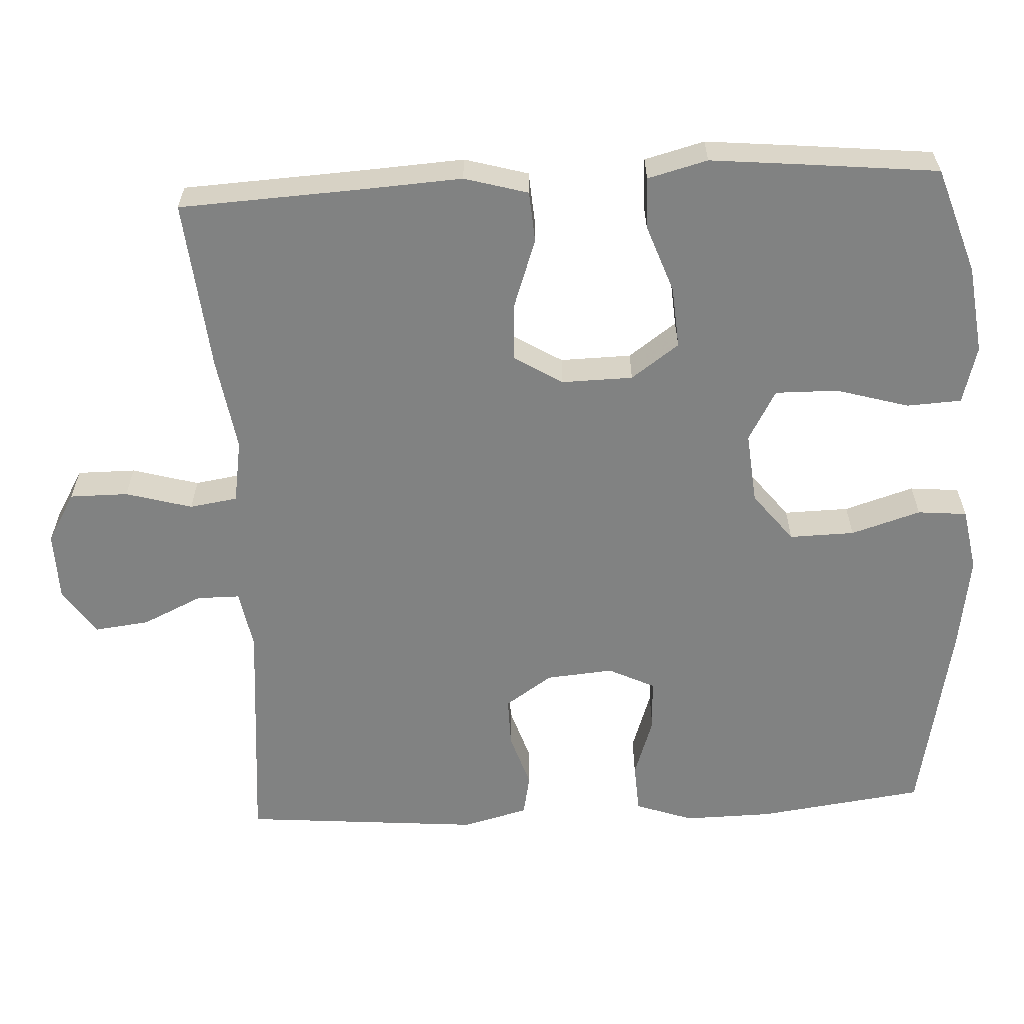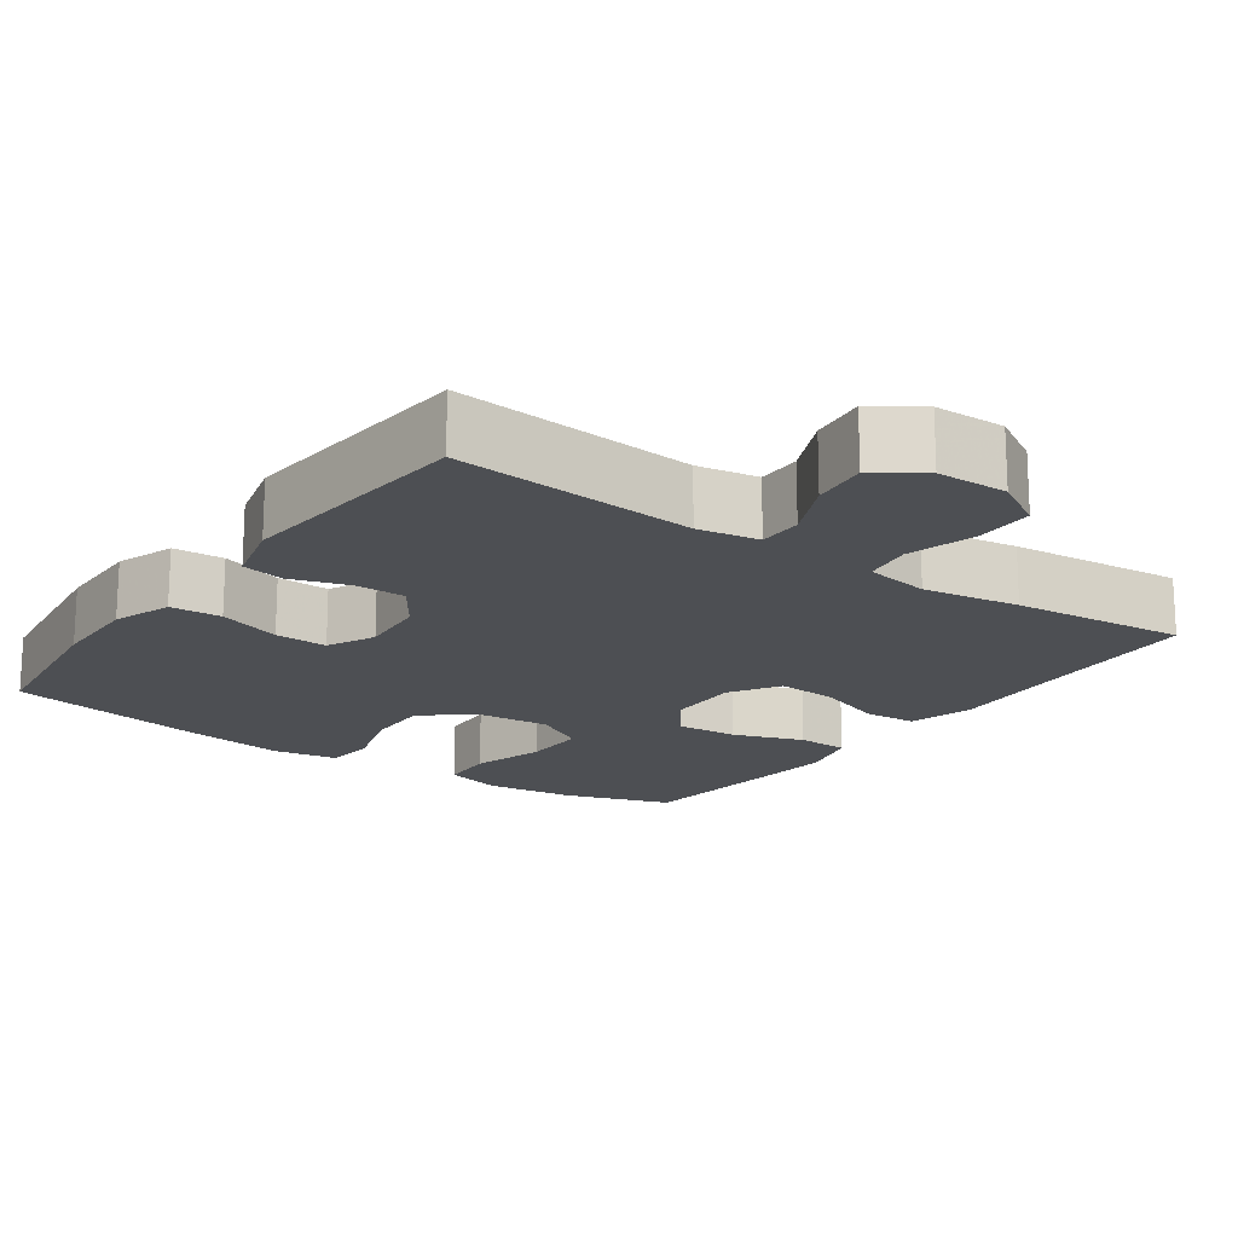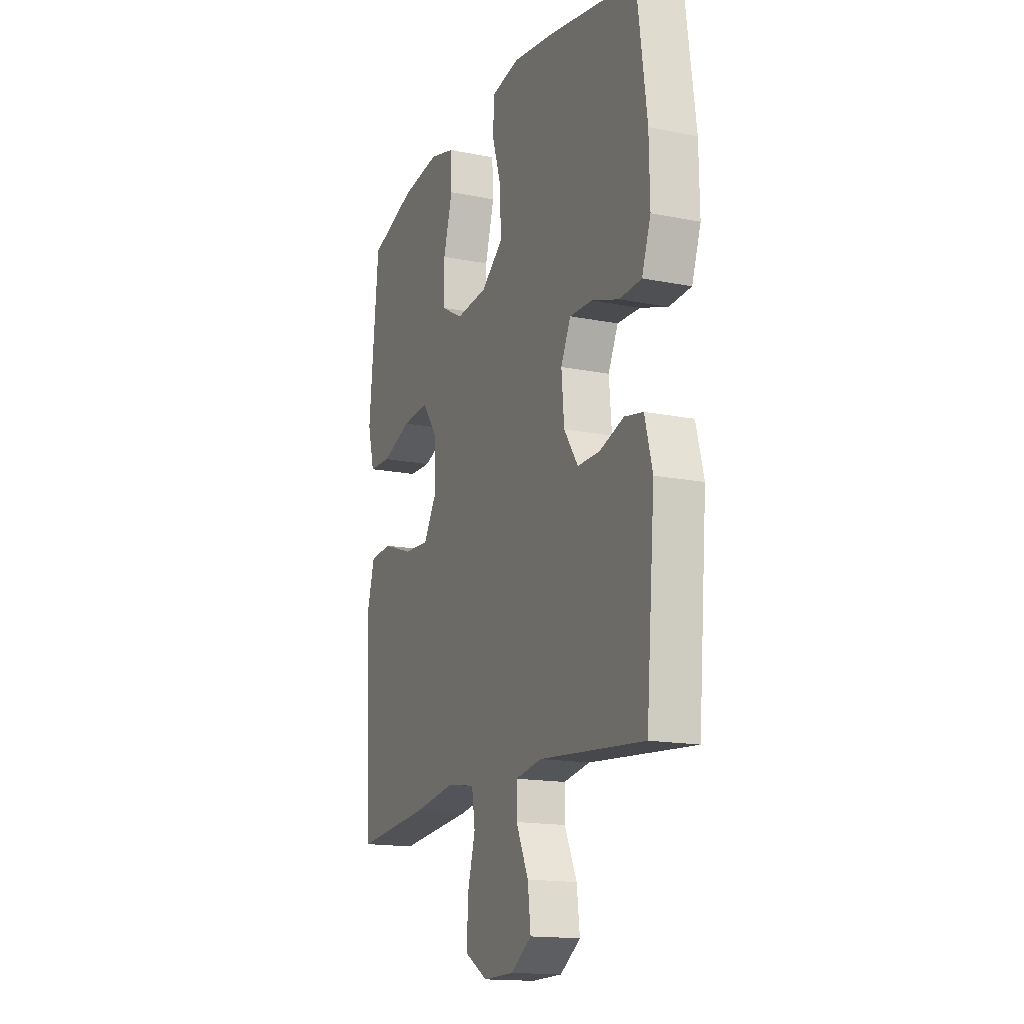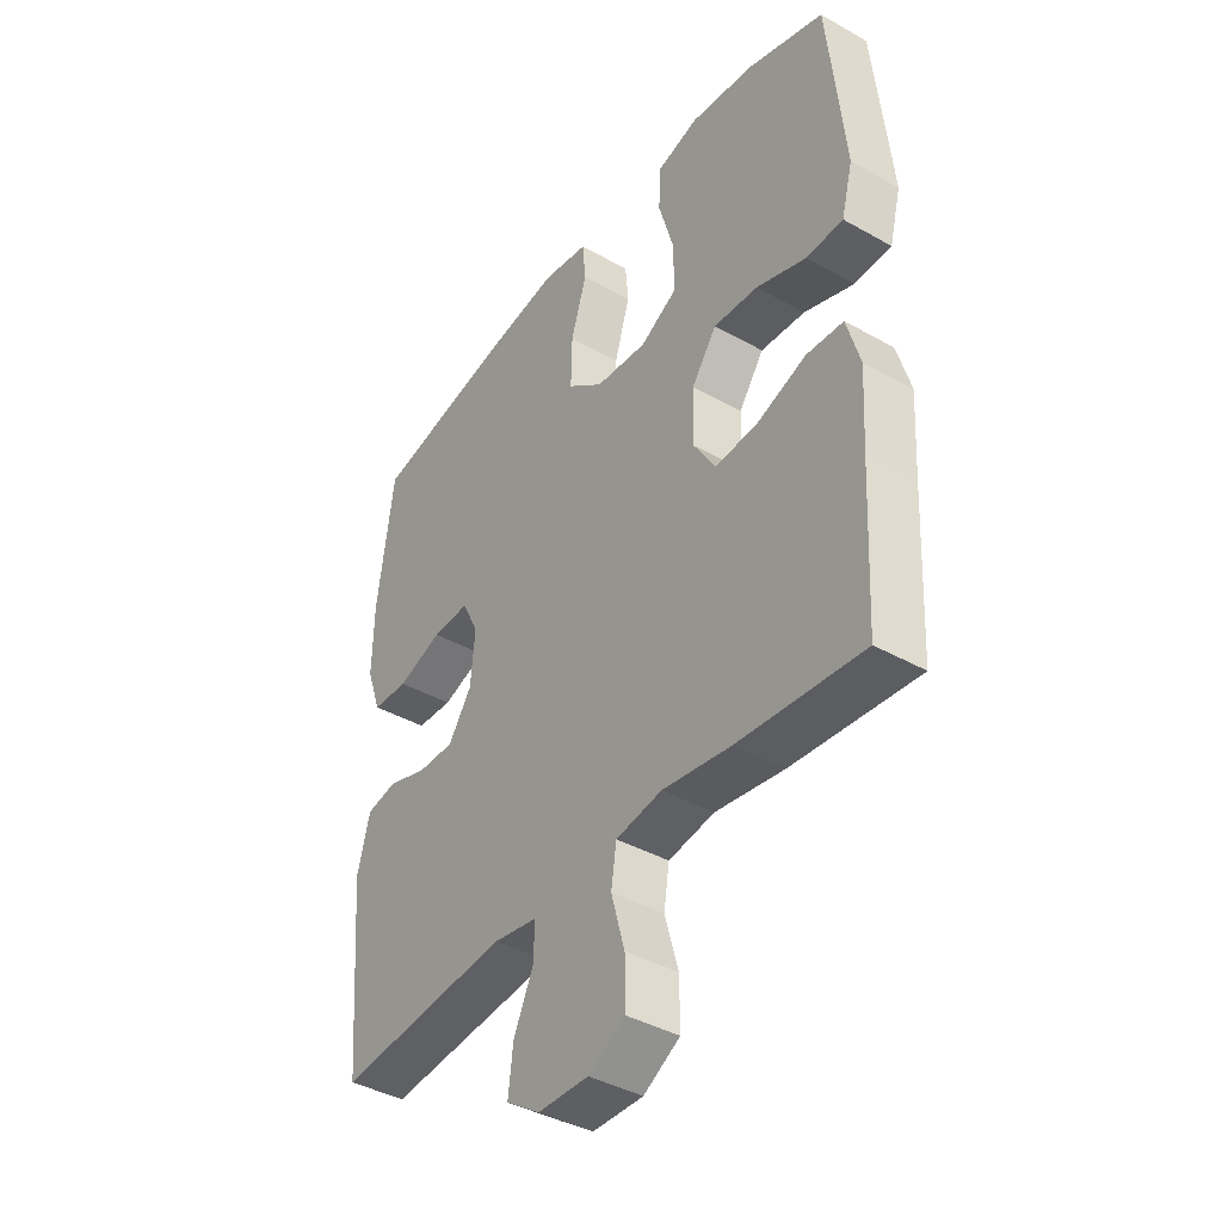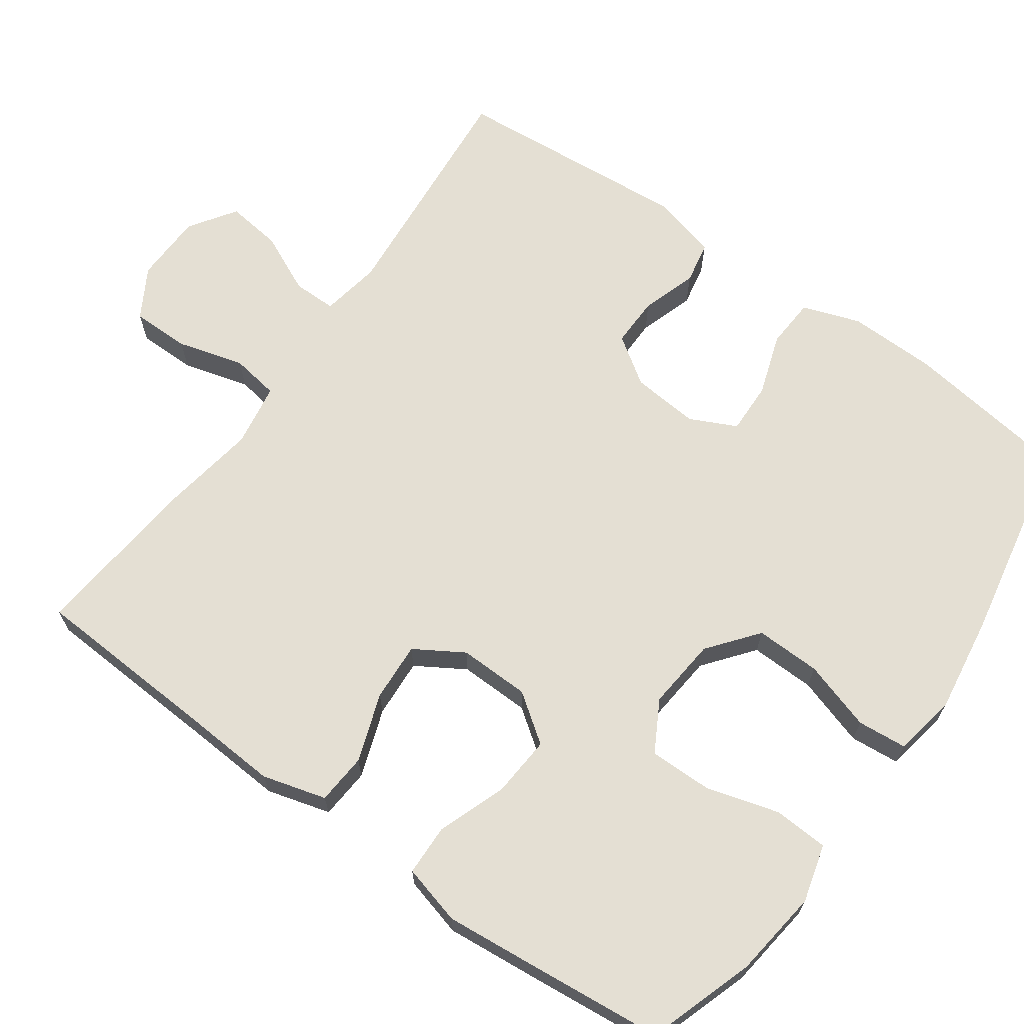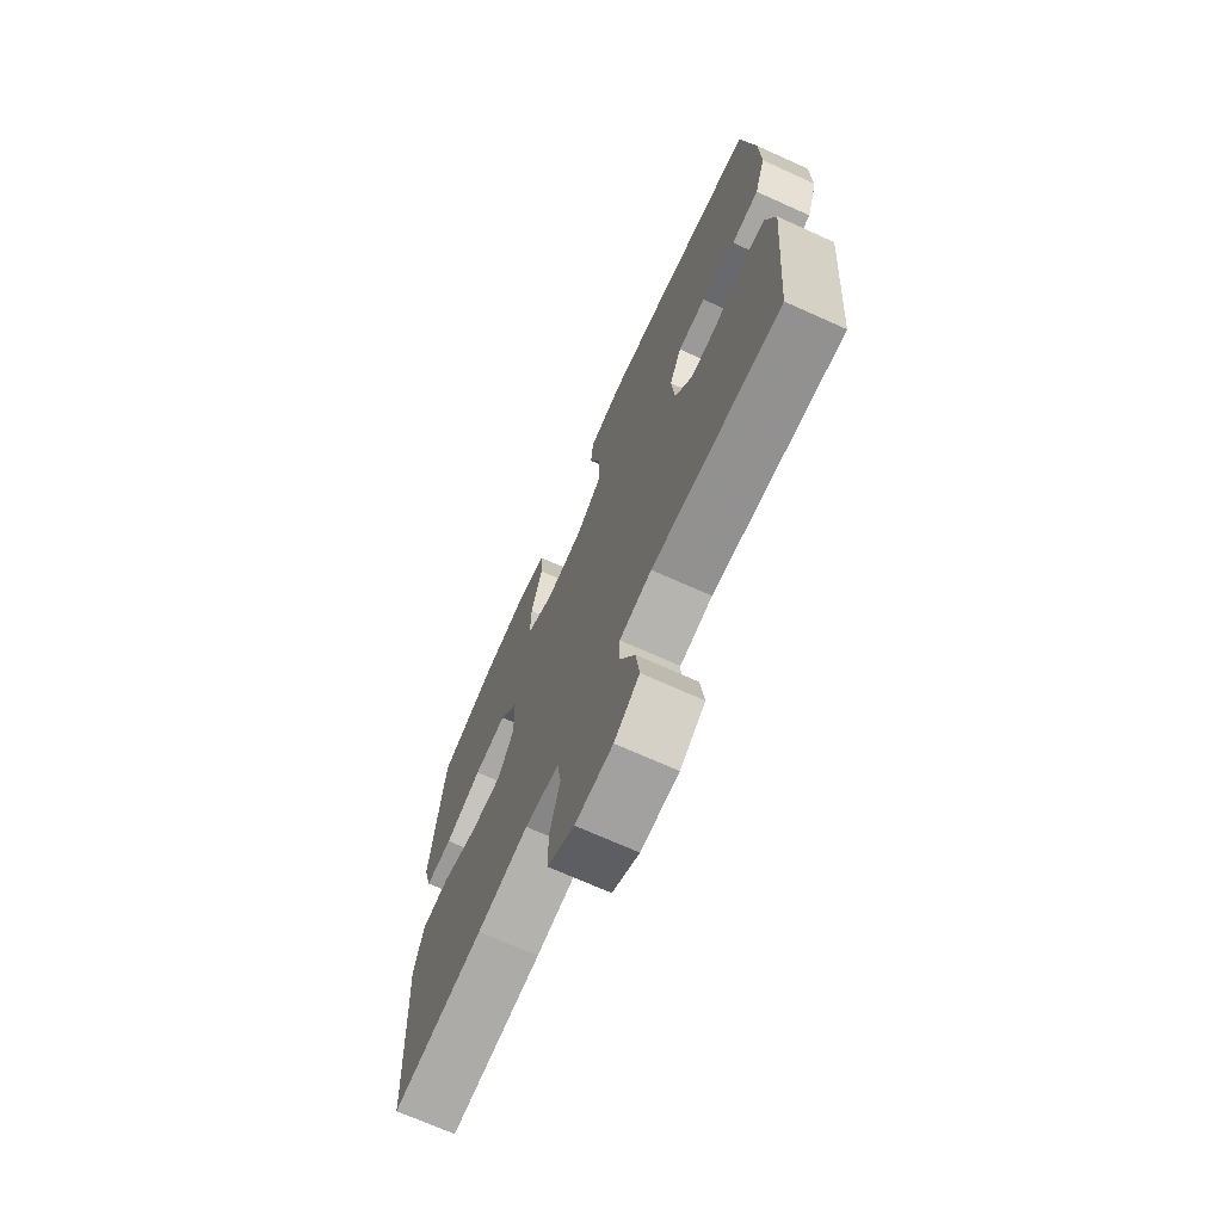
<metadata>
{"format":"obj","ext":"obj","renderer":"f3d","projection":"perspective","resolution":1024,"background":"white","views":[{"elev":-60.6,"azim":-87.1,"up":"+Y"},{"elev":-17.6,"azim":144.6,"up":"+Y"},{"elev":-15.8,"azim":67.3,"up":"+Z"},{"elev":-40.6,"azim":-124.6,"up":"+Z"},{"elev":66.8,"azim":-54.4,"up":"+Y"},{"elev":-71.0,"azim":65.8,"up":"+Z"}]}
</metadata>
<code>
v -0.5 0.07 -0.5
v -0.513 0.07 -0.253
v -0.521 0.07 -0.123
v -0.497 0.07 -0.038
v -0.429 0.07 -0.033
v -0.338 0.07 -0.065
v -0.259 0.07 -0.07
v -0.219 0.07 -0.005
v -0.221 0.07 0.09
v -0.267 0.07 0.154
v -0.349 0.07 0.148
v -0.441 0.07 0.115
v -0.509 0.07 0.117
v -0.53 0.07 0.197
v -0.518 0.07 0.322
v -0.5 0.07 0.5
v -0.358 0.07 0.547
v -0.24 0.07 0.562
v -0.163 0.07 0.541
v -0.159 0.07 0.468
v -0.187 0.07 0.371
v -0.188 0.07 0.287
v -0.12 0.07 0.249
v -0.024 0.07 0.258
v 0.042 0.07 0.31
v 0.04 0.07 0.397
v 0.011 0.07 0.49
v 0.017 0.07 0.556
v 0.102 0.07 0.571
v 0.23 0.07 0.552
v 0.5 0.07 0.5
v 0.53 0.07 0.277
v 0.532 0.07 0.159
v 0.505 0.07 0.082
v 0.438 0.07 0.078
v 0.355 0.07 0.106
v 0.286 0.07 0.108
v 0.256 0.07 0.046
v 0.264 0.07 -0.044
v 0.307 0.07 -0.107
v 0.374 0.07 -0.106
v 0.448 0.07 -0.082
v 0.504 0.07 -0.093
v 0.527 0.07 -0.181
v 0.5 0.07 -0.5
v 0.181 0.07 -0.472
v 0.101 0.07 -0.486
v 0.101 0.07 -0.544
v 0.138 0.07 -0.624
v 0.147 0.07 -0.698
v 0.085 0.07 -0.74
v -0.008 0.07 -0.742
v -0.075 0.07 -0.703
v -0.075 0.07 -0.625
v -0.05 0.07 -0.536
v -0.06 0.07 -0.472
v -0.145 0.07 -0.458
v -0.272 0.07 -0.478
v -0.5 0 -0.5
v -0.513 0 -0.253
v -0.521 0 -0.123
v -0.497 0 -0.038
v -0.429 0 -0.033
v -0.338 0 -0.065
v -0.259 0 -0.07
v -0.219 0 -0.005
v -0.221 0 0.09
v -0.267 0 0.154
v -0.349 0 0.148
v -0.441 0 0.115
v -0.509 0 0.117
v -0.53 0 0.197
v -0.518 0 0.322
v -0.5 0 0.5
v -0.358 0 0.547
v -0.24 0 0.562
v -0.163 0 0.541
v -0.159 0 0.468
v -0.187 0 0.371
v -0.188 0 0.287
v -0.12 0 0.249
v -0.024 0 0.258
v 0.042 0 0.31
v 0.04 0 0.397
v 0.011 0 0.49
v 0.017 0 0.556
v 0.102 0 0.571
v 0.23 0 0.552
v 0.5 0 0.5
v 0.53 0 0.277
v 0.532 0 0.159
v 0.505 0 0.082
v 0.438 0 0.078
v 0.355 0 0.106
v 0.286 0 0.108
v 0.256 0 0.046
v 0.264 0 -0.044
v 0.307 0 -0.107
v 0.374 0 -0.106
v 0.448 0 -0.082
v 0.504 0 -0.093
v 0.527 0 -0.181
v 0.5 0 -0.5
v 0.181 0 -0.472
v 0.101 0 -0.486
v 0.101 0 -0.544
v 0.138 0 -0.624
v 0.147 0 -0.698
v 0.085 0 -0.74
v -0.008 0 -0.742
v -0.075 0 -0.703
v -0.075 0 -0.625
v -0.05 0 -0.536
v -0.06 0 -0.472
v -0.145 0 -0.458
v -0.272 0 -0.478
f 57 58 1 2
f 56 57 2 3
f 52 53 54 55
f 52 55 56
f 51 52 56
f 48 49 50 51
f 47 48 51 56
f 46 47 56 3
f 41 42 43 44
f 40 41 44 45
f 39 40 45 46
f 33 34 35 36
f 33 36 37
f 32 33 37
f 31 32 37
f 30 31 37
f 29 30 37 38
f 26 27 28 29
f 25 26 29 38
f 18 19 20 21
f 18 21 22
f 17 18 22
f 16 17 22
f 15 16 22
f 14 15 22 23
f 11 12 13 14
f 10 11 14 23
f 3 4 5 6
f 3 6 7
f 46 3 7
f 39 46 7 8
f 24 25 38 39
f 24 39 8 9
f 9 10 23 24
f 60 59 116 115
f 61 60 115 114
f 113 112 111 110
f 114 113 110
f 114 110 109
f 109 108 107 106
f 114 109 106 105
f 61 114 105 104
f 102 101 100 99
f 103 102 99 98
f 104 103 98 97
f 94 93 92 91
f 95 94 91
f 95 91 90
f 95 90 89
f 95 89 88
f 96 95 88 87
f 87 86 85 84
f 96 87 84 83
f 79 78 77 76
f 80 79 76
f 80 76 75
f 80 75 74
f 80 74 73
f 81 80 73 72
f 72 71 70 69
f 81 72 69 68
f 64 63 62 61
f 65 64 61
f 65 61 104
f 66 65 104 97
f 97 96 83 82
f 67 66 97 82
f 82 81 68 67
f 1 59 60 2
f 2 60 61 3
f 3 61 62 4
f 4 62 63 5
f 5 63 64 6
f 6 64 65 7
f 7 65 66 8
f 8 66 67 9
f 9 67 68 10
f 10 68 69 11
f 11 69 70 12
f 12 70 71 13
f 13 71 72 14
f 14 72 73 15
f 15 73 74 16
f 16 74 75 17
f 17 75 76 18
f 18 76 77 19
f 19 77 78 20
f 20 78 79 21
f 21 79 80 22
f 22 80 81 23
f 23 81 82 24
f 24 82 83 25
f 25 83 84 26
f 26 84 85 27
f 27 85 86 28
f 28 86 87 29
f 29 87 88 30
f 30 88 89 31
f 31 89 90 32
f 32 90 91 33
f 33 91 92 34
f 34 92 93 35
f 35 93 94 36
f 36 94 95 37
f 37 95 96 38
f 38 96 97 39
f 39 97 98 40
f 40 98 99 41
f 41 99 100 42
f 42 100 101 43
f 43 101 102 44
f 44 102 103 45
f 45 103 104 46
f 46 104 105 47
f 47 105 106 48
f 48 106 107 49
f 49 107 108 50
f 50 108 109 51
f 51 109 110 52
f 52 110 111 53
f 53 111 112 54
f 54 112 113 55
f 55 113 114 56
f 56 114 115 57
f 57 115 116 58
f 58 116 59 1

</code>
